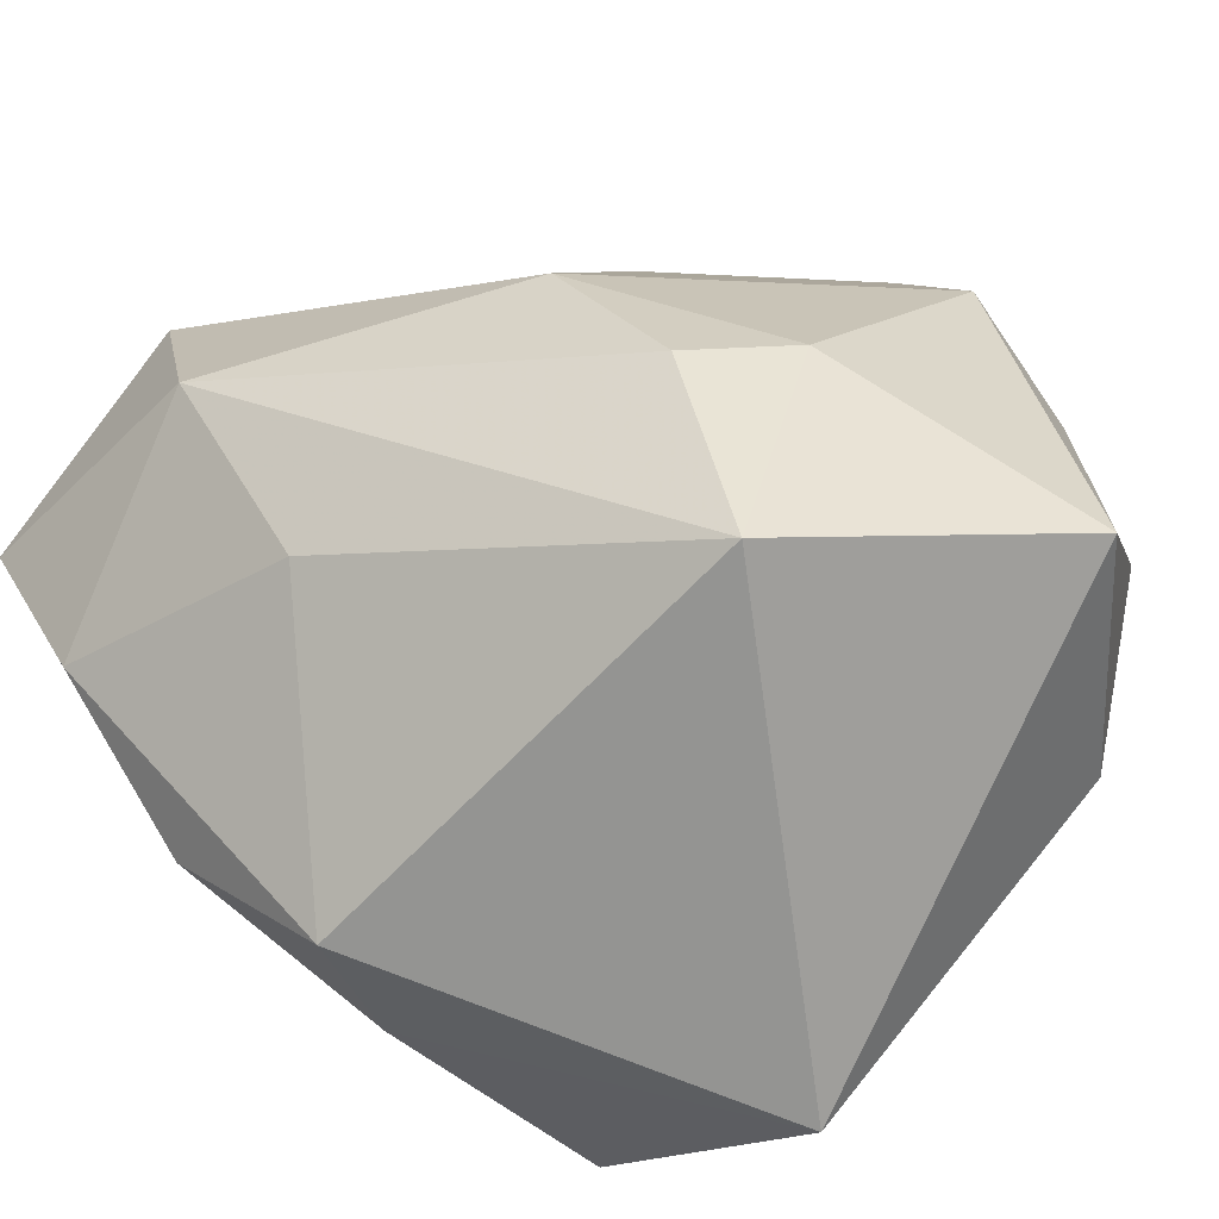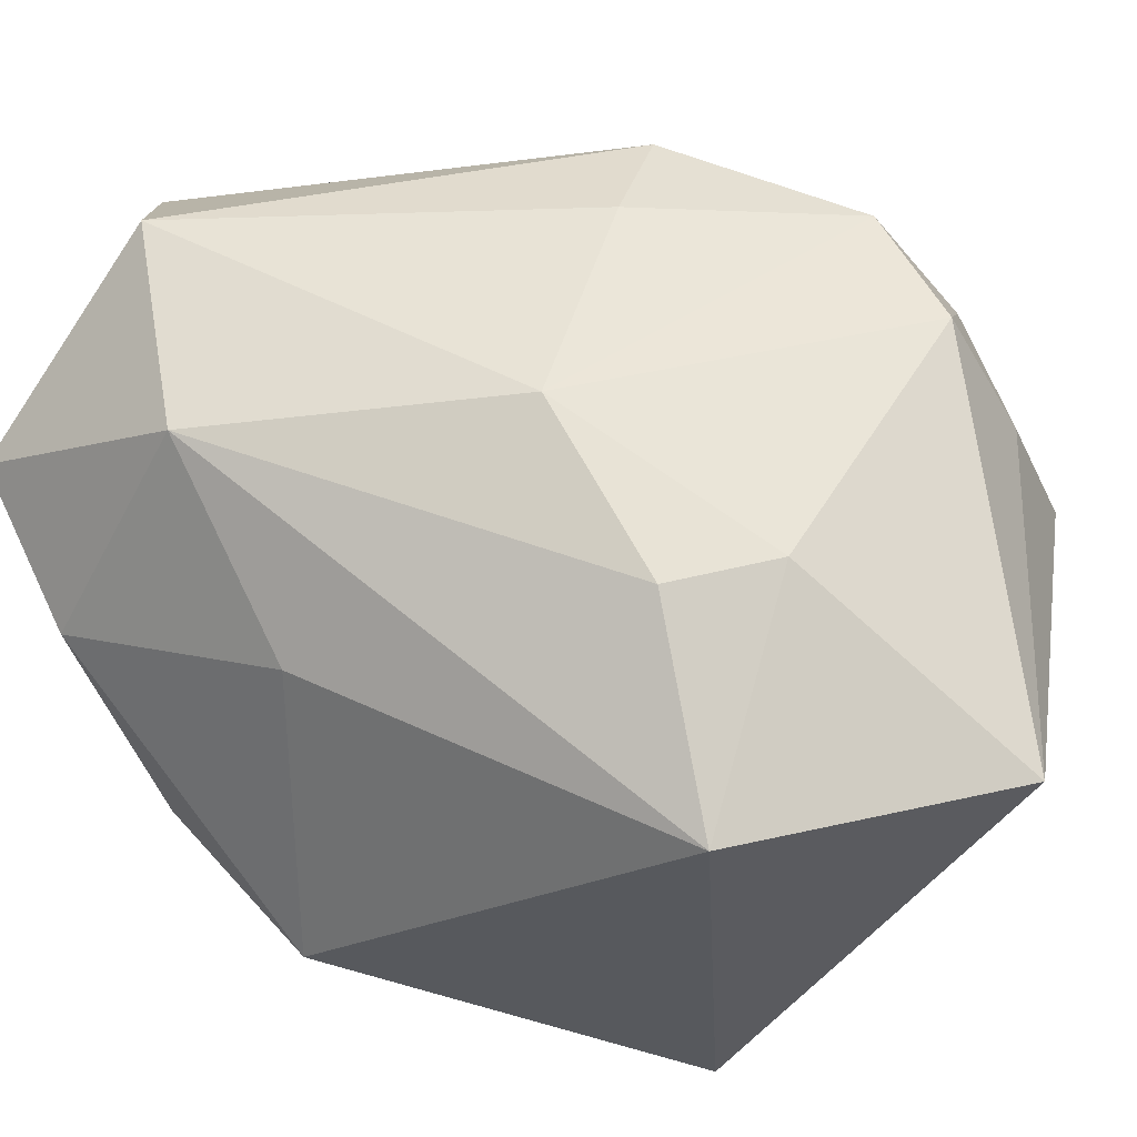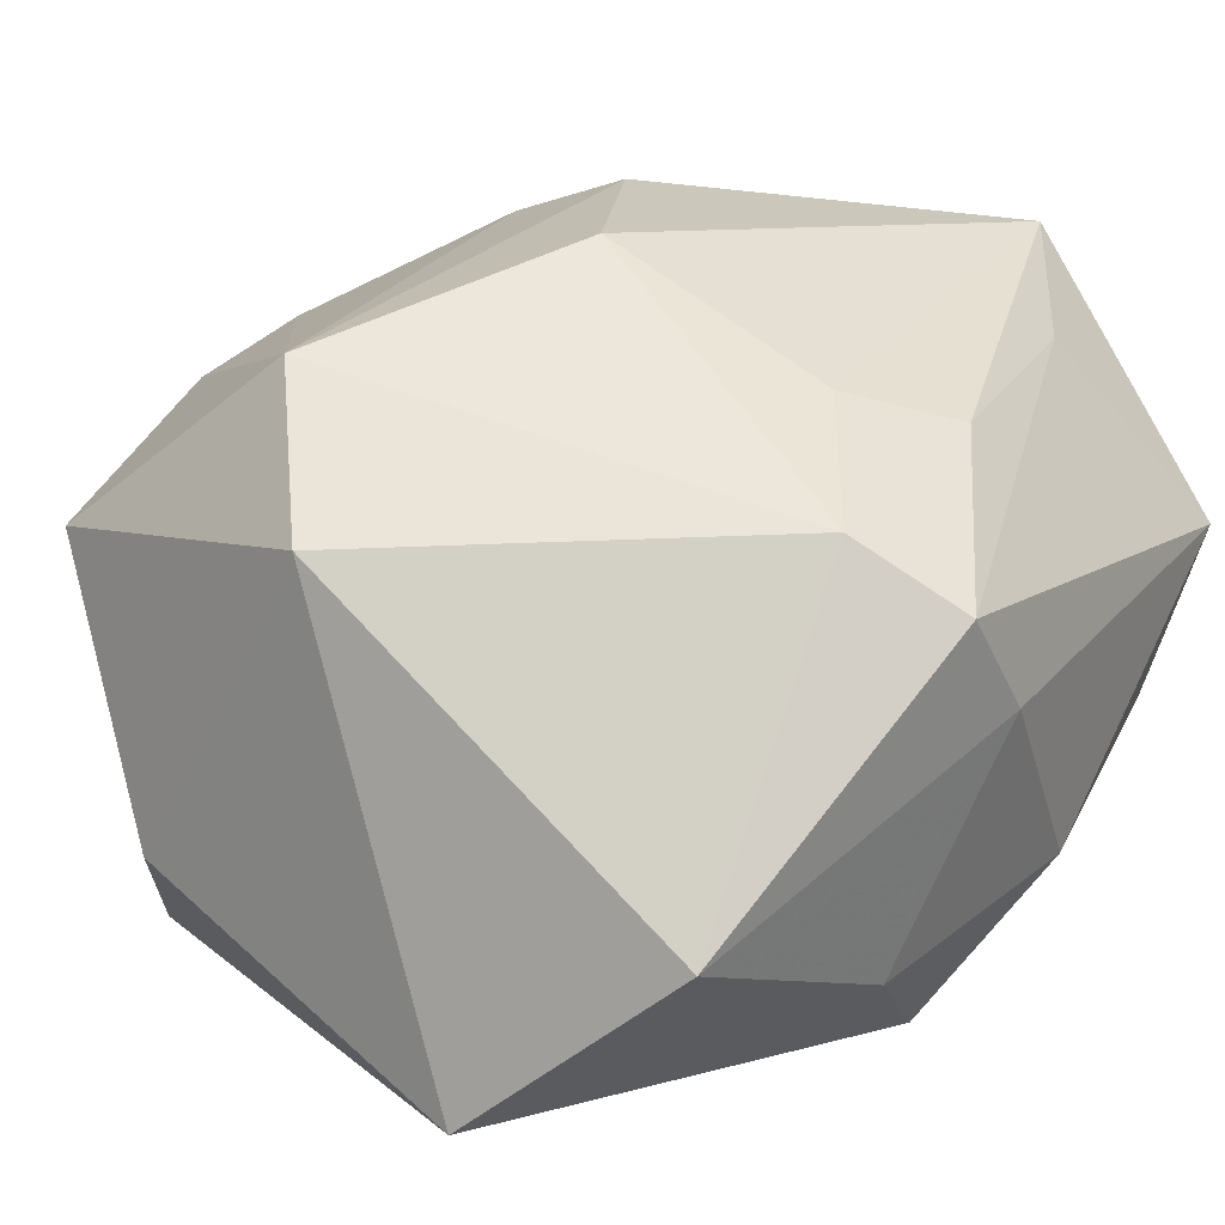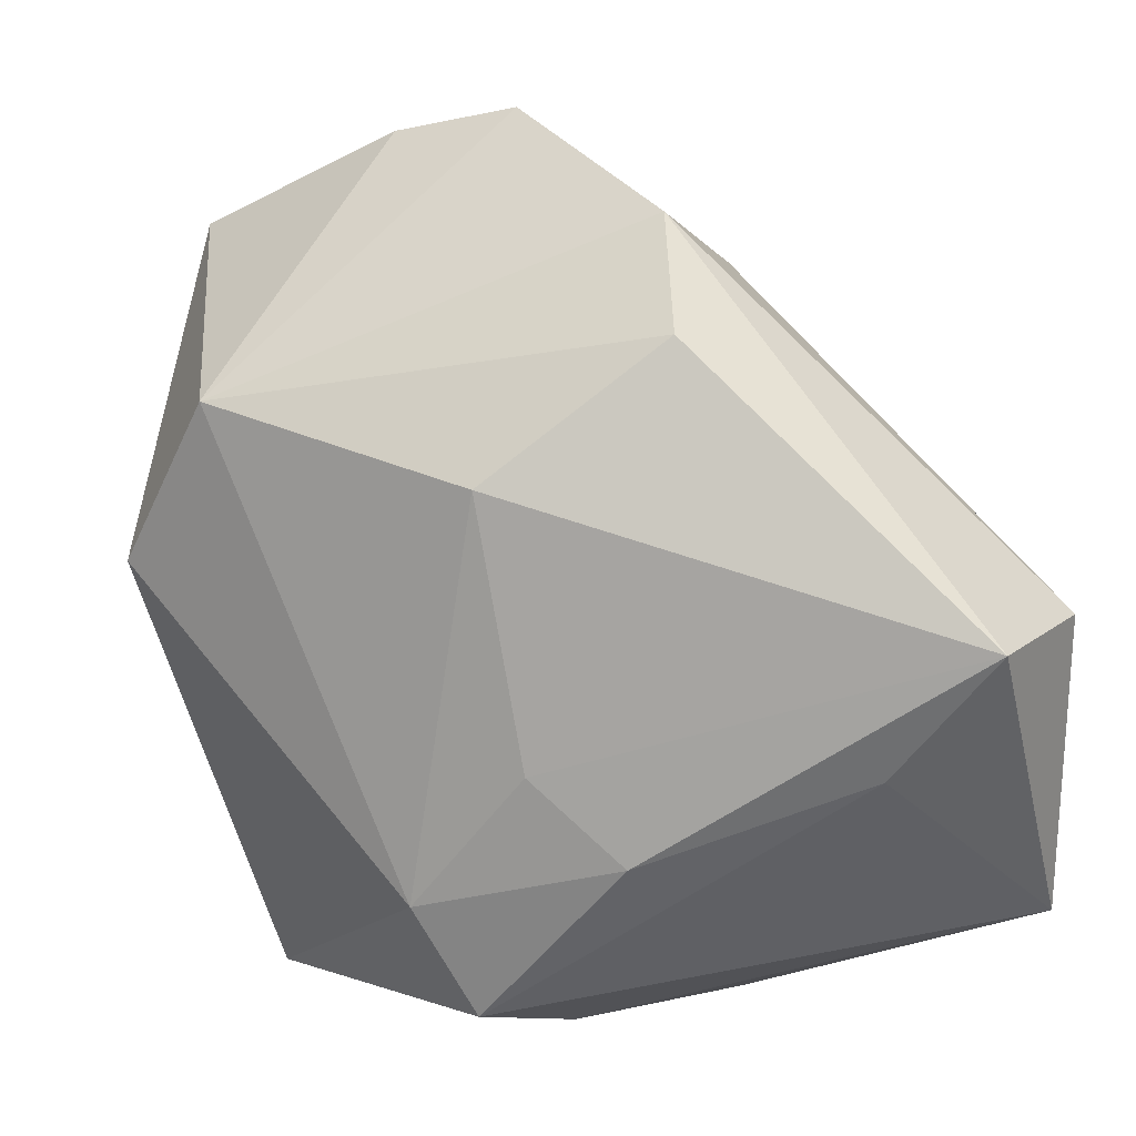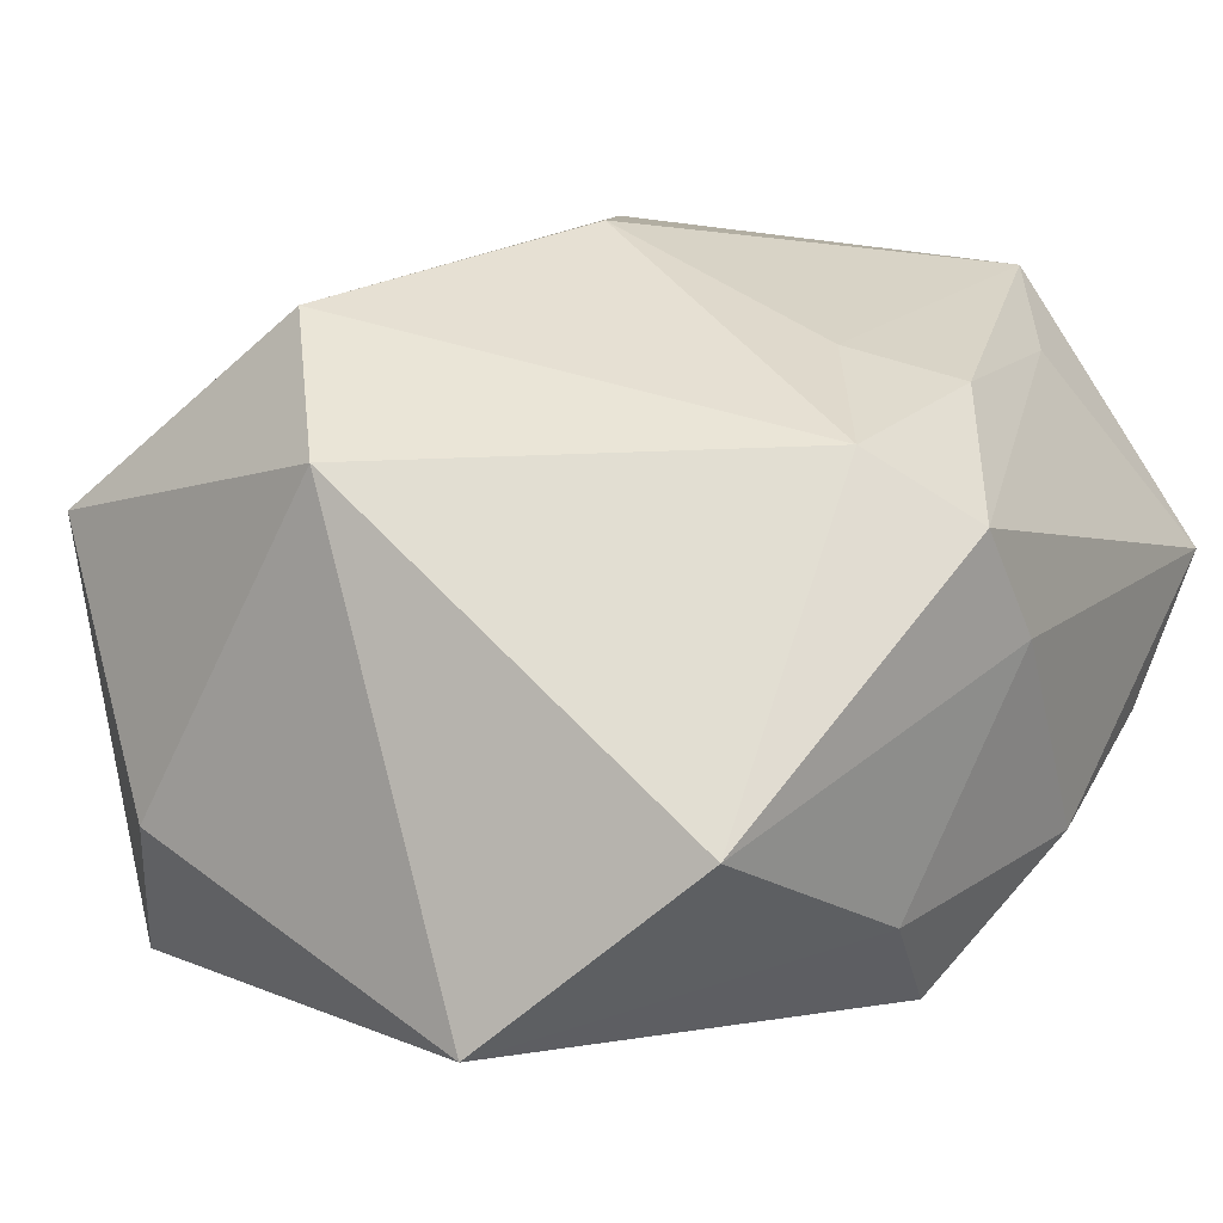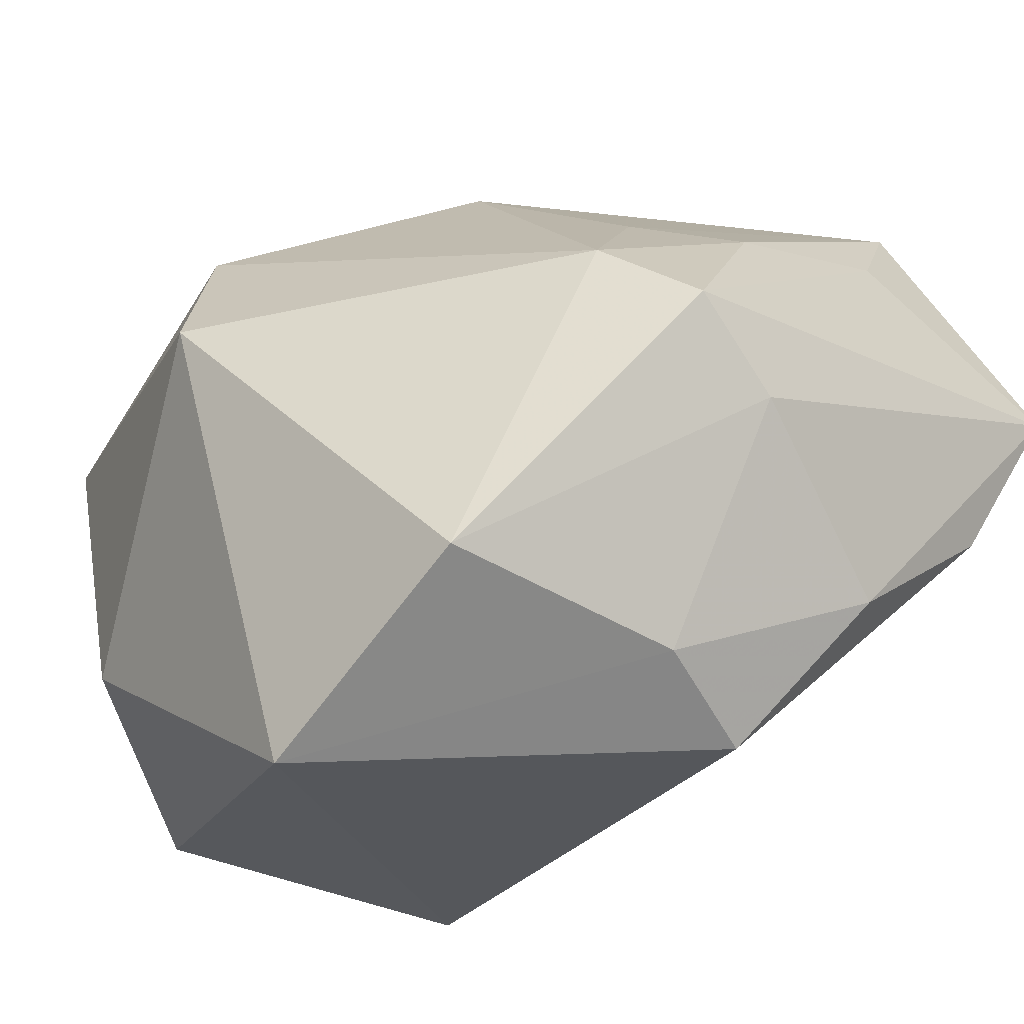
<metadata>
{"format":"obj","ext":"obj","renderer":"f3d","projection":"perspective","resolution":1024,"background":"white","views":[{"elev":-69.1,"azim":-141.4,"up":"+Z"},{"elev":-30.5,"azim":-146.3,"up":"+Z"},{"elev":5.2,"azim":31.1,"up":"+Z"},{"elev":69.0,"azim":80.4,"up":"+Z"},{"elev":-6.7,"azim":28.8,"up":"+Z"},{"elev":-26.1,"azim":46.9,"up":"+Z"}]}
</metadata>
<code>
v -0.04014 -0.008549 -0.02571
v 0.02503 0.003547 -0.02981
v 0.002711 -0.006755 0.03243
v 0.03767 0.03528 0.008511
v 0.03767 -0.01255 0.004215
v 0.03767 -0.004414 -0.00311
v -0.01736 0.01201 0.03523
v -0.03652 -0.02521 0.009205
v -0.03398 0.002613 0.02615
v -0.02959 0.01286 -0.01196
v 0.02283 -0.006042 0.02036
v 0.02411 -0.02901 -0.02028
v -0.02173 0.01978 -0.0153
v -0.00547 -0.0362 0.008986
v 0.02791 -0.007128 -0.02451
v 0.02906 0.02143 0.02425
v 0.02913 -0.01672 0.0104
v -0.02672 -0.0278 -0.01654
v -0.03986 0.001148 0.01389
v 0.01359 0.03831 0.001701
v -0.0173 0.01783 0.02452
v -0.005433 0.01058 0.03761
v -0.03643 -0.007735 0.02092
v -0.01273 -0.02737 0.02311
v -0.03907 -0.01209 0.01014
v -0.0237 -0.009928 -0.02992
v 0.03439 0.02735 -0.005881
v 0.02359 0.03096 0.03416
v -0.02027 0.0106 -0.03407
v 0.03433 0.01152 -0.01651
v 0.01796 0.03918 0.02445
v -0.01555 0.02682 0.001042
v 0.03101 0.0008297 0.01785
v 0.01099 0.02523 -0.01549
v 0.003986 -0.03047 -0.03407
f 18 35 14
f 20 31 4
f 4 31 28
f 29 2 35
f 13 20 29
f 22 24 3
f 3 28 22
f 22 28 7
f 7 28 31
f 7 24 22
f 7 9 24
f 24 9 23
f 23 19 25
f 9 19 23
f 14 24 8
f 8 18 14
f 8 23 25
f 24 23 8
f 32 20 13
f 31 20 32
f 32 19 9
f 2 29 34
f 34 29 20
f 4 28 16
f 16 28 33
f 1 8 25
f 18 8 1
f 25 19 1
f 35 18 1
f 4 30 27
f 27 30 2
f 2 34 27
f 27 20 4
f 27 34 20
f 35 2 15
f 2 30 15
f 33 28 11
f 28 3 11
f 21 7 31
f 31 32 21
f 9 7 21
f 21 32 9
f 26 29 35
f 35 1 26
f 26 1 29
f 10 1 19
f 10 32 13
f 19 32 10
f 13 29 10
f 29 1 10
f 4 16 5
f 5 16 33
f 6 15 30
f 6 30 4
f 4 5 6
f 33 11 17
f 17 5 33
f 17 3 24
f 17 11 3
f 17 24 14
f 35 15 12
f 14 35 12
f 15 6 12
f 12 6 5
f 12 17 14
f 5 17 12

</code>
